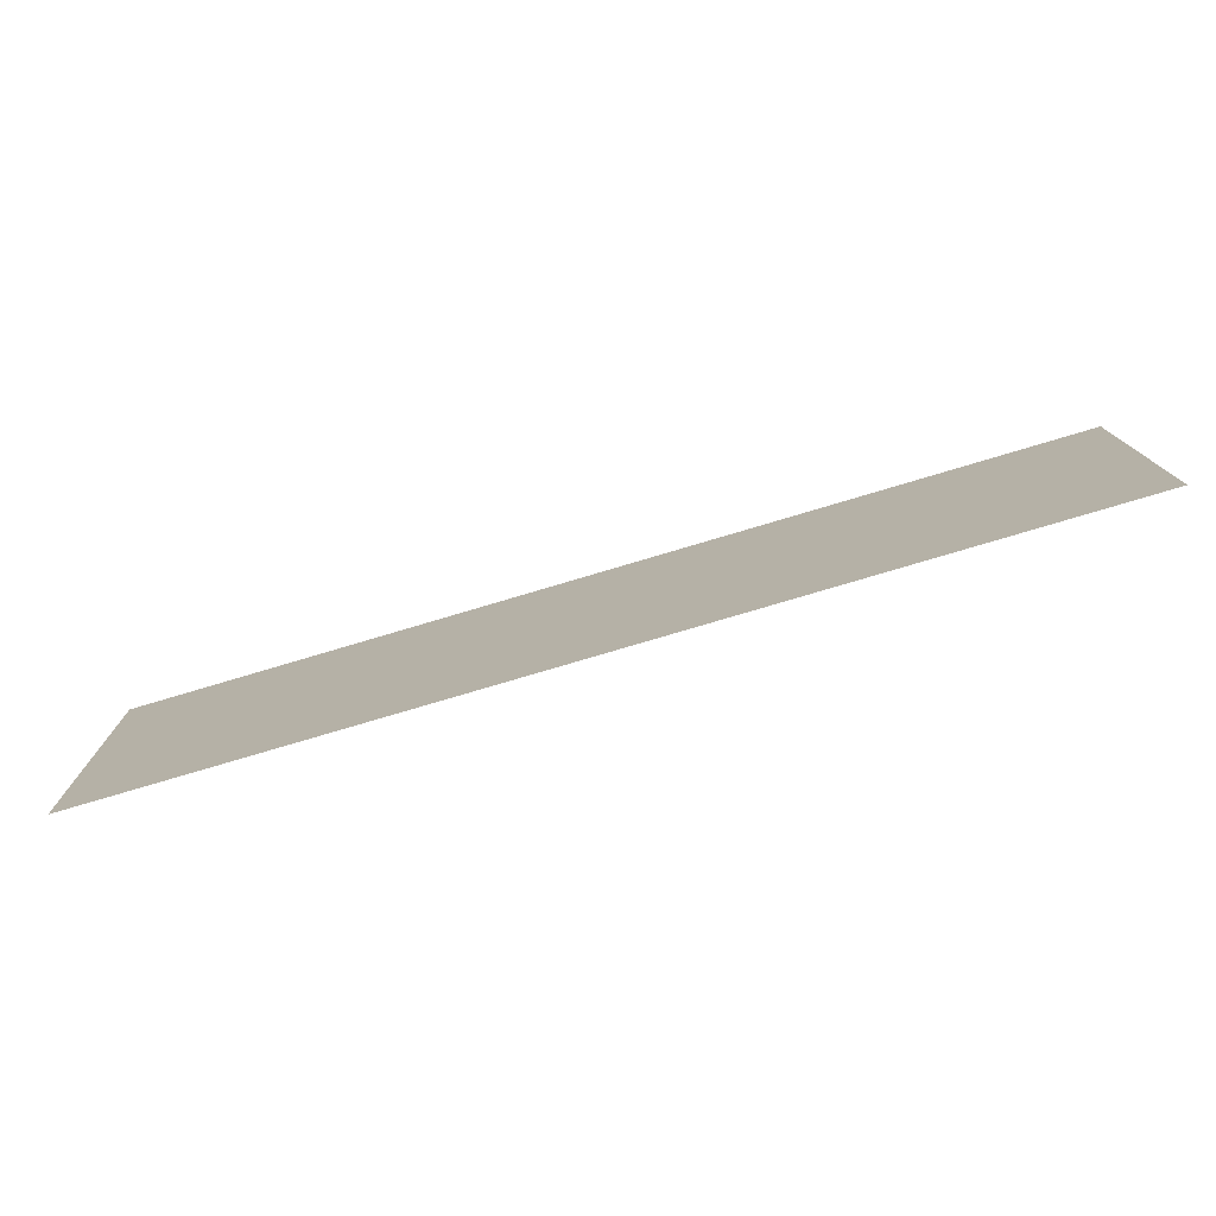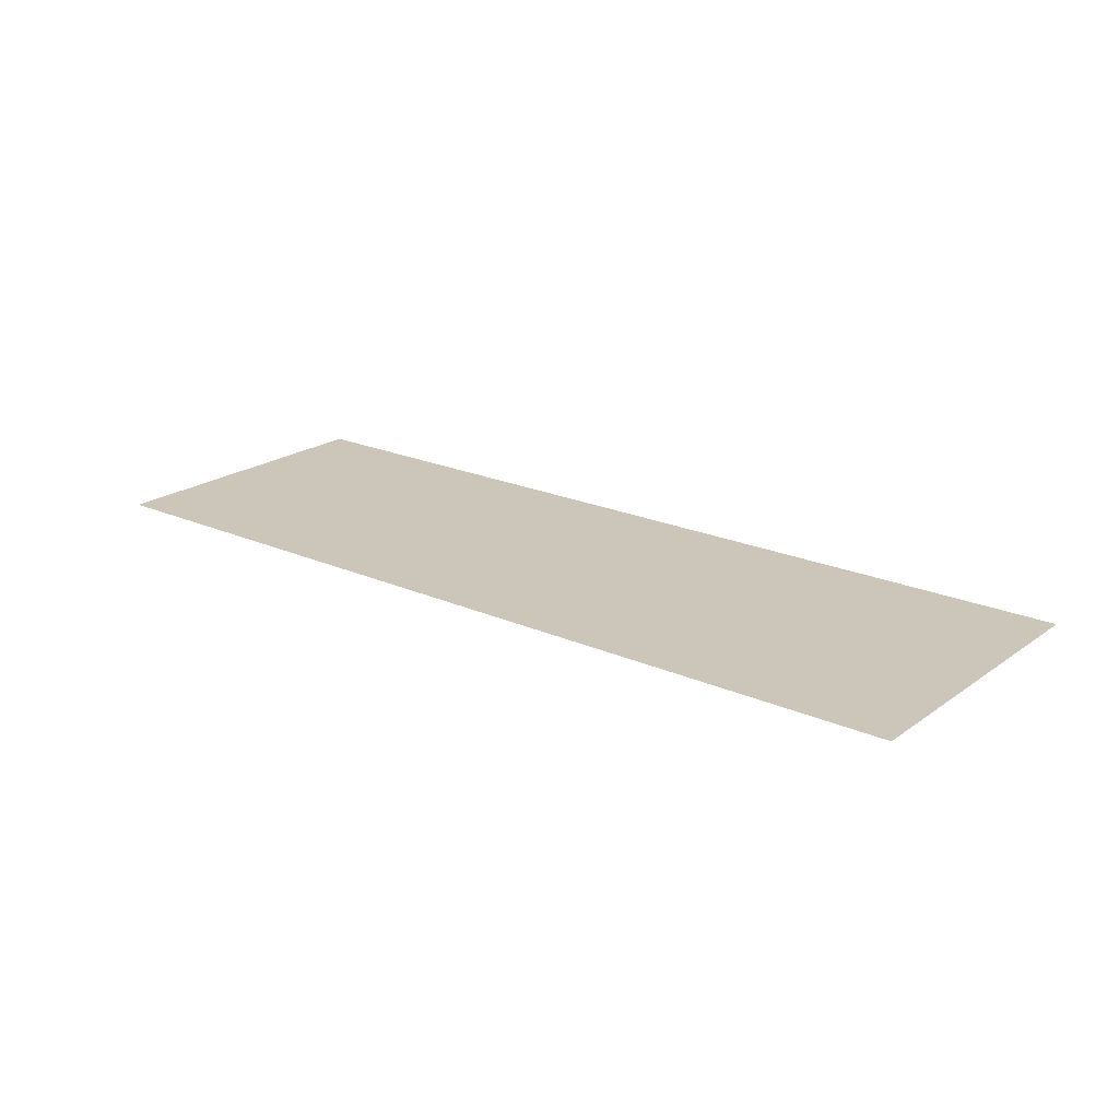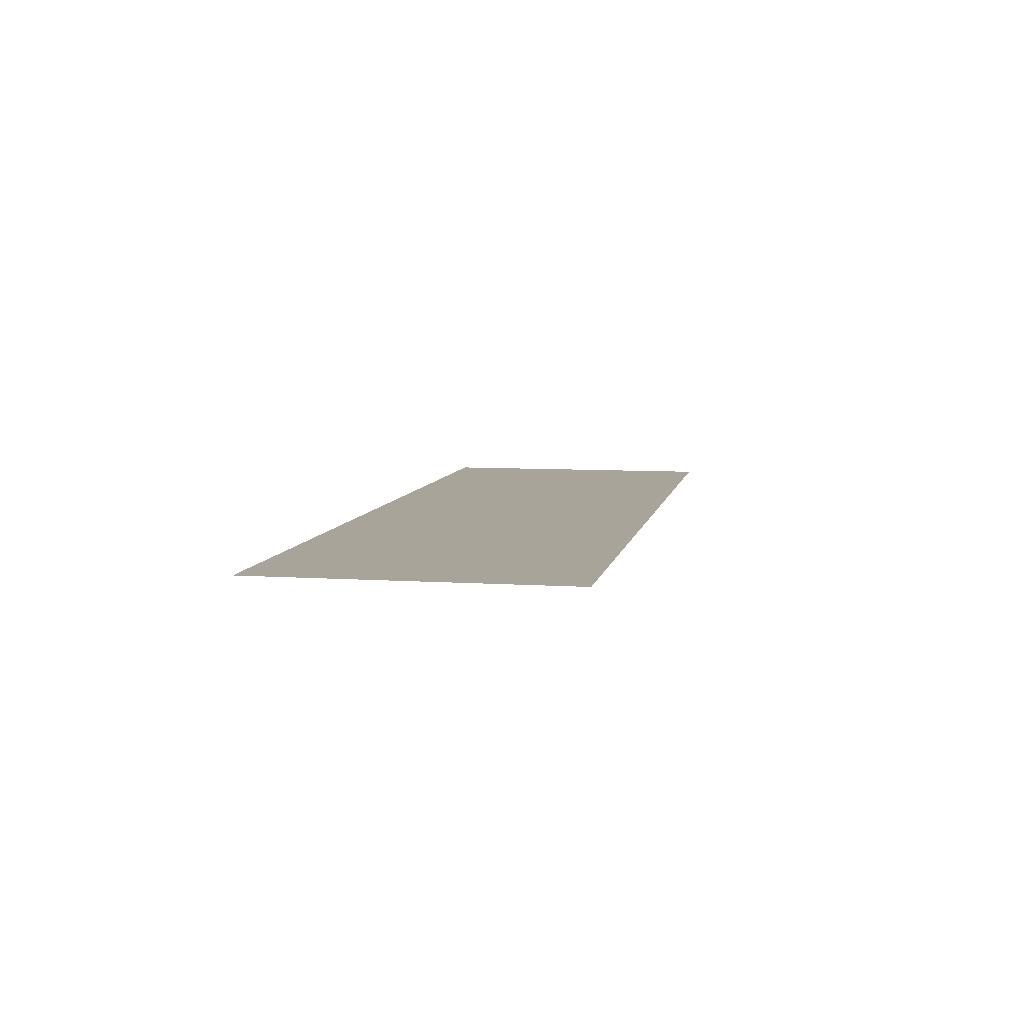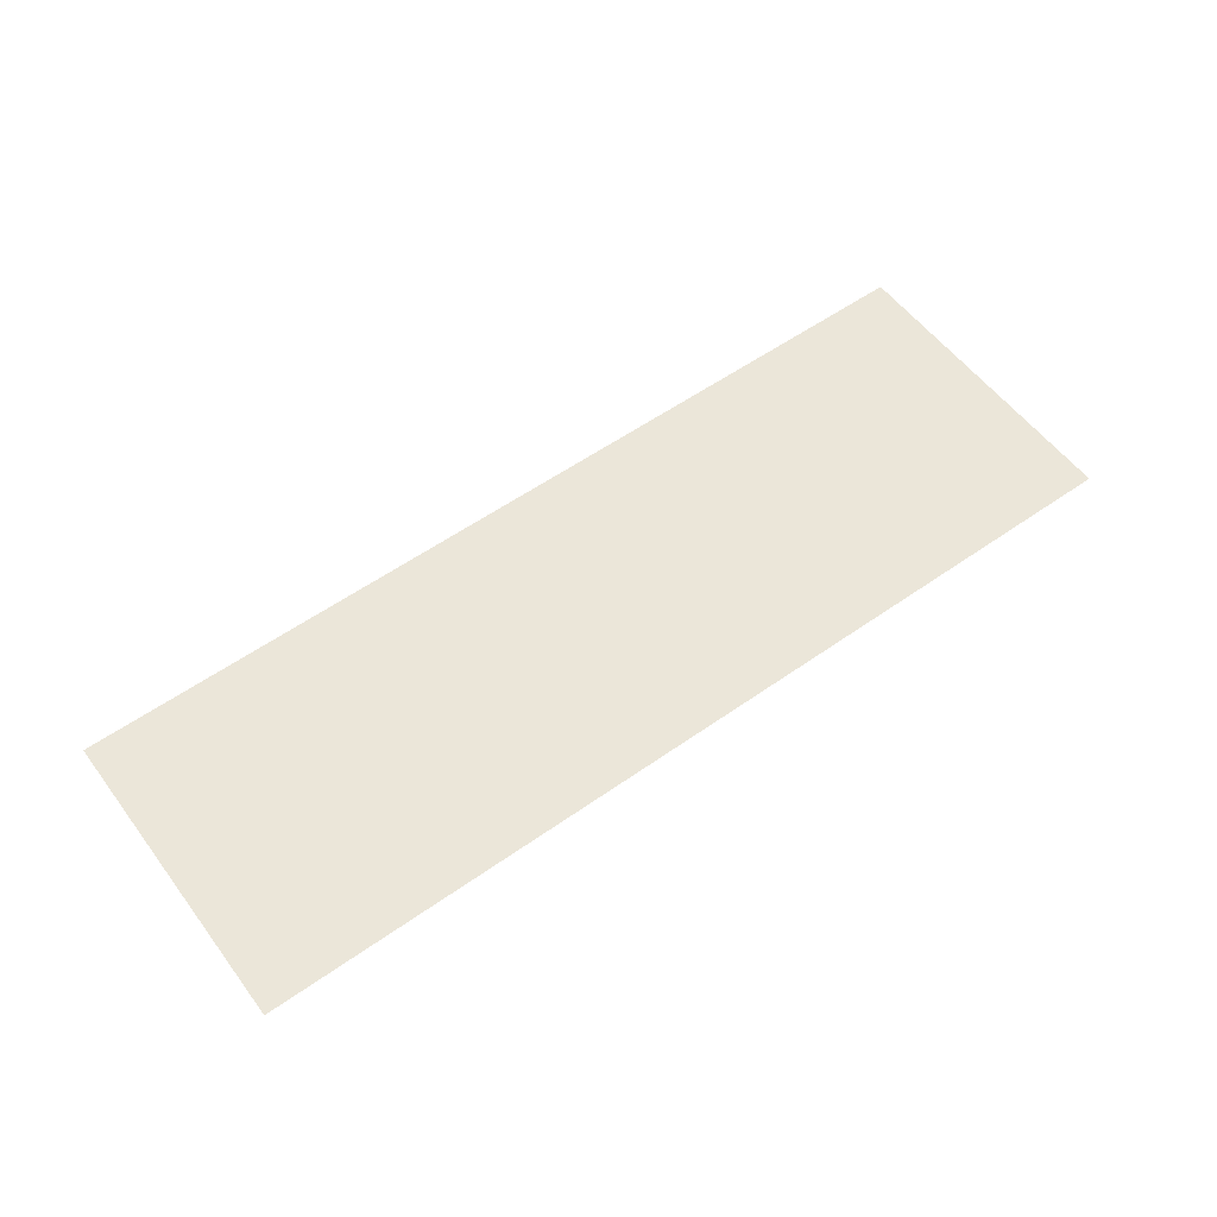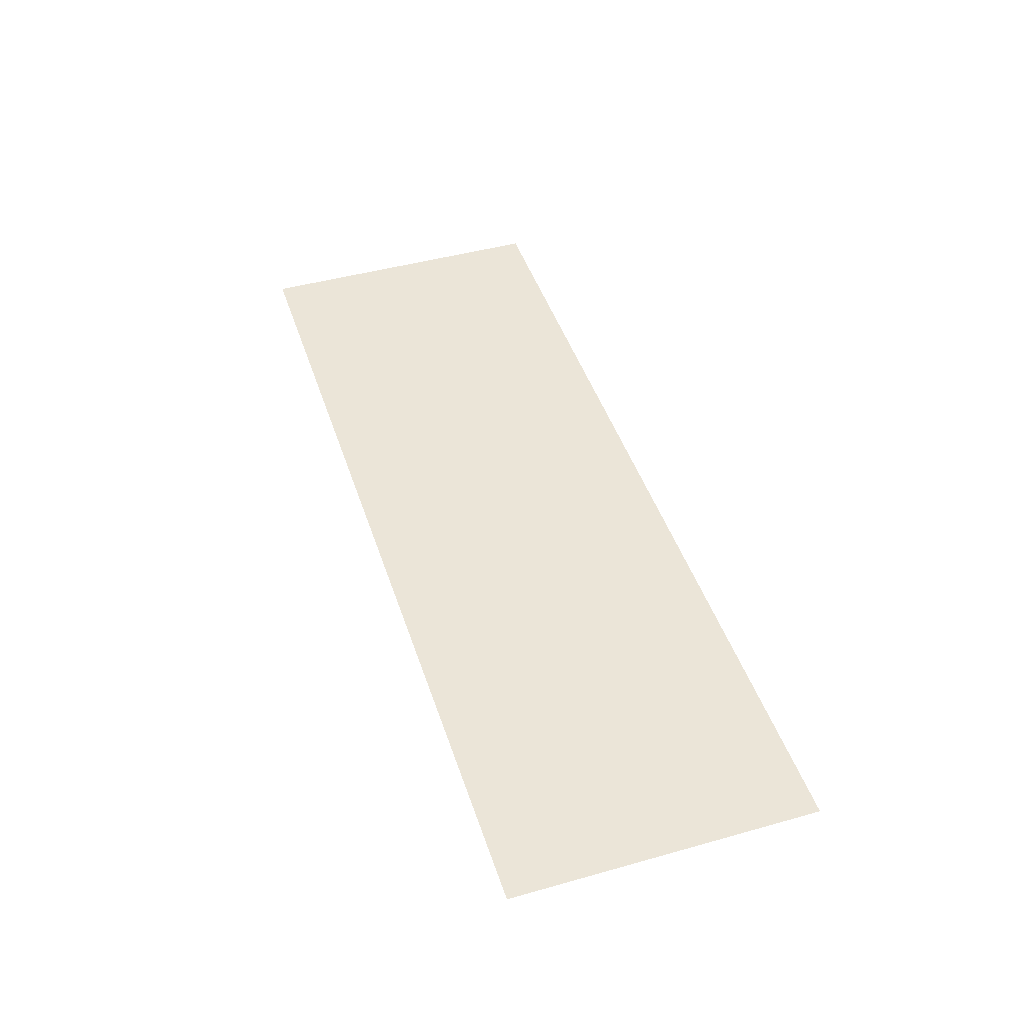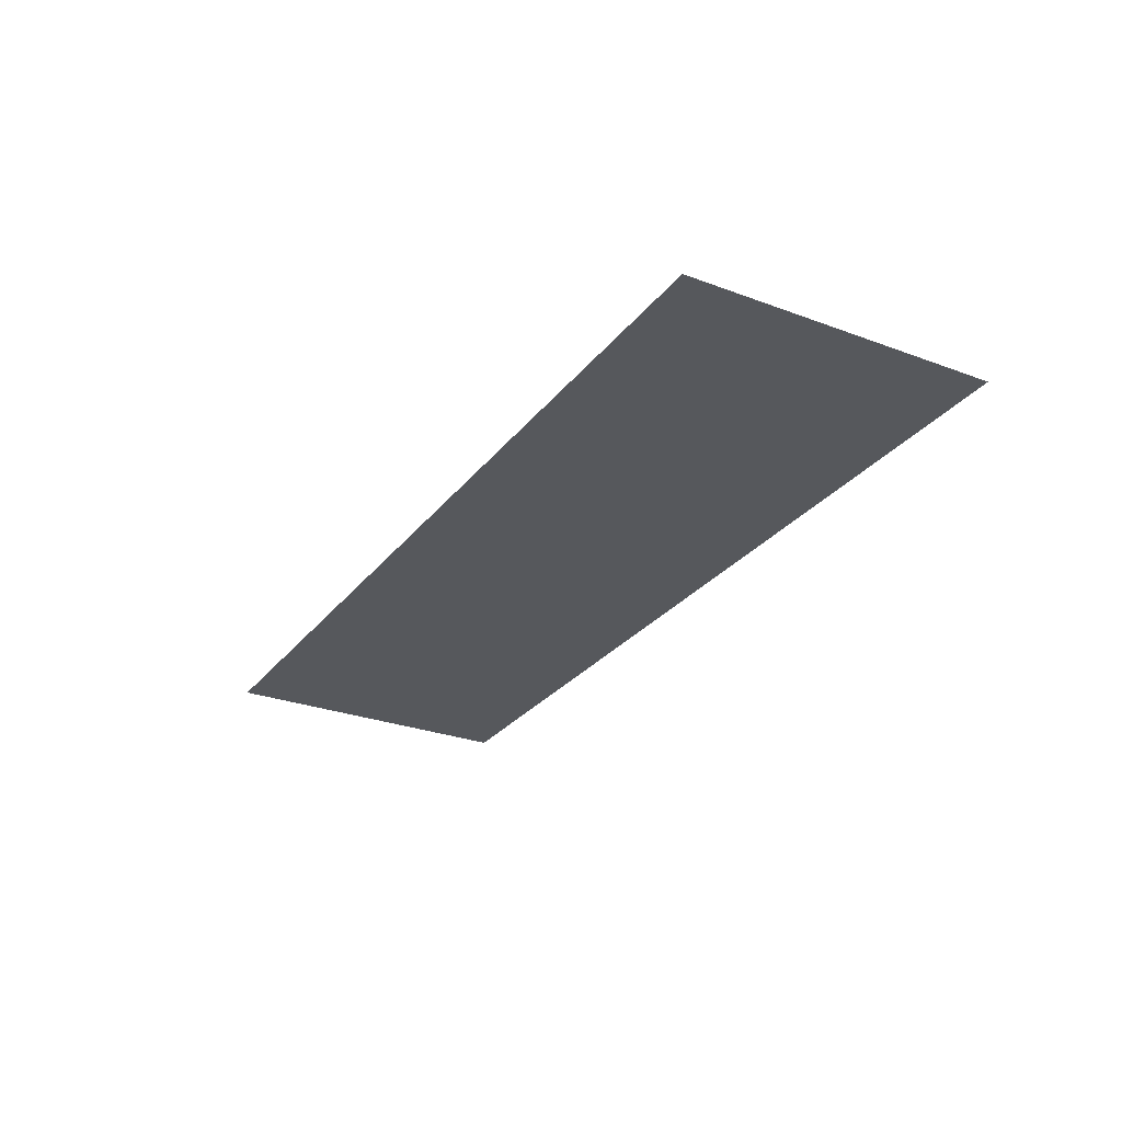
<metadata>
{"format":"obj","ext":"obj","renderer":"f3d","projection":"perspective","resolution":1024,"background":"white","views":[{"elev":-77.0,"azim":-163.4,"up":"+Z"},{"elev":20.9,"azim":38.5,"up":"+Y"},{"elev":7.3,"azim":-79.2,"up":"+Y"},{"elev":56.4,"azim":143.6,"up":"+Y"},{"elev":45.6,"azim":72.1,"up":"+Y"},{"elev":-27.8,"azim":-119.6,"up":"+Y"}]}
</metadata>
<code>
g pb_Mesh368500
v -0 0 0
v -0 0 1.25
v -3.75 0 0
v -3.75 0 1.25
v -0 0 2.5
v -3.75 0 2.5
v -0 0 3.75
v -3.75 0 3.75
v -0 0 5
v -3.75 0 5
v -7.5 0 0
v -7.5 0 1.25
v -7.5 0 2.5
v -7.5 0 3.75
v -7.5 0 5
v -11.25 0 0
v -11.25 0 1.25
v -11.25 0 2.5
v -11.25 0 3.75
v -11.25 0 5
v -15 0 0
v -15 0 1.25
v -15 0 2.5
v -15 0 3.75
v -15 0 5
g pb_Mesh368500_0
f 3 2 1
f 3 4 2
f 4 5 2
f 4 6 5
f 6 7 5
f 6 8 7
f 8 9 7
f 8 10 9
f 11 4 3
f 11 12 4
f 12 6 4
f 12 13 6
f 13 8 6
f 13 14 8
f 14 10 8
f 14 15 10
f 16 12 11
f 16 17 12
f 17 13 12
f 17 18 13
f 18 14 13
f 18 19 14
f 19 15 14
f 19 20 15
f 21 17 16
f 21 22 17
f 22 18 17
f 22 23 18
f 23 19 18
f 23 24 19
f 24 20 19
f 24 25 20

</code>
